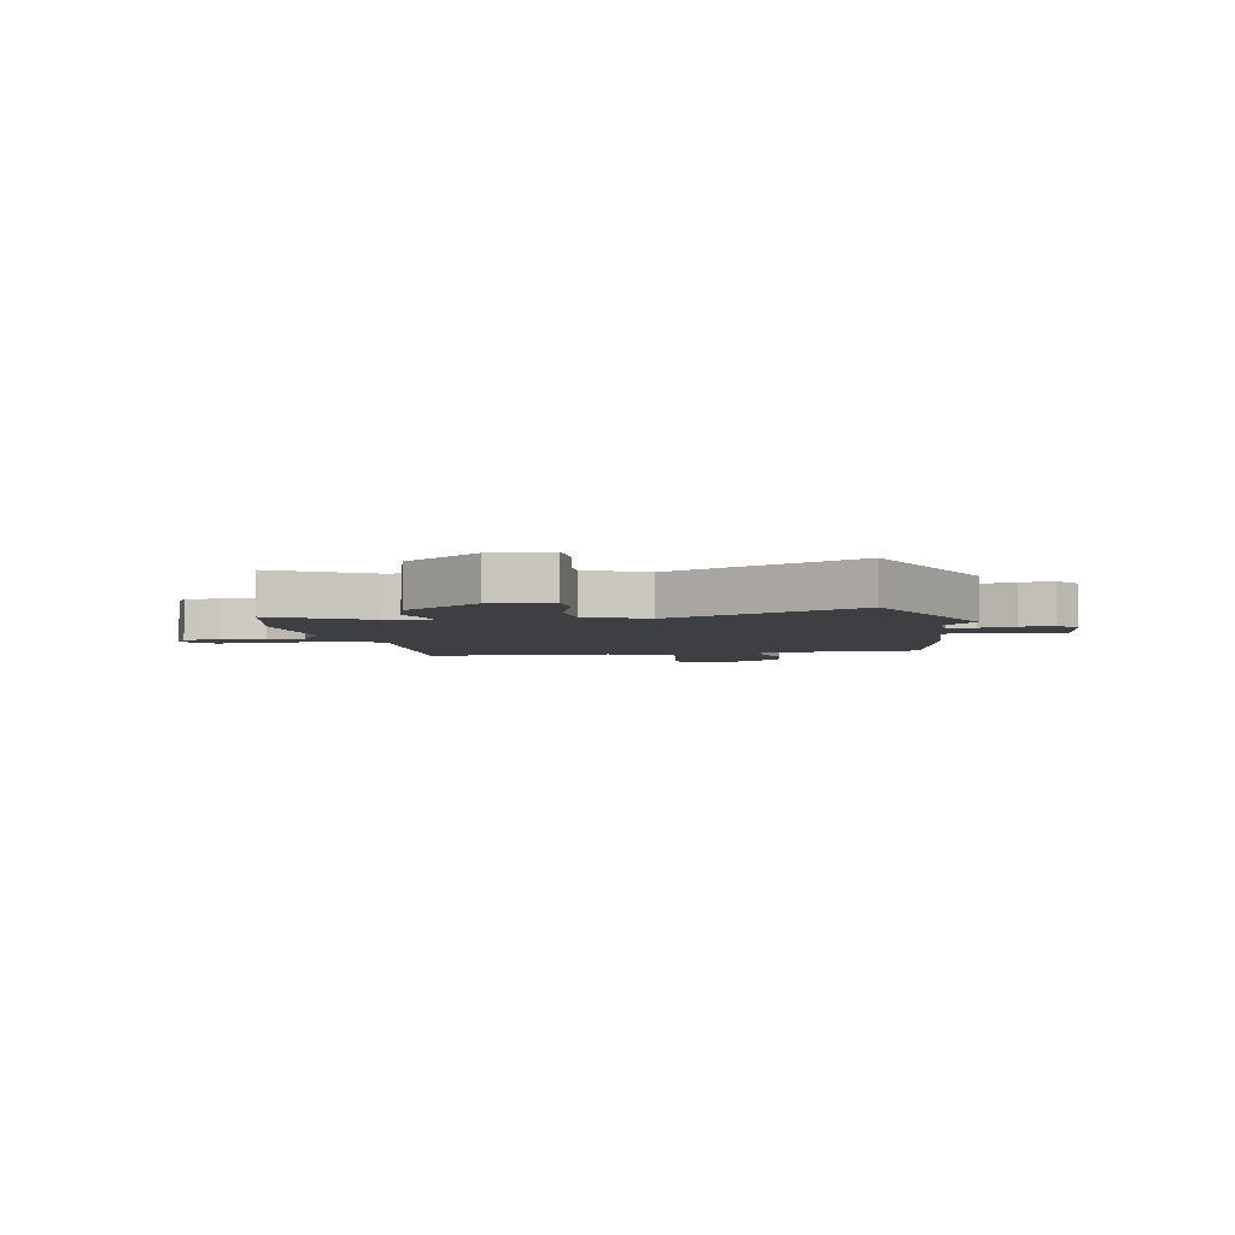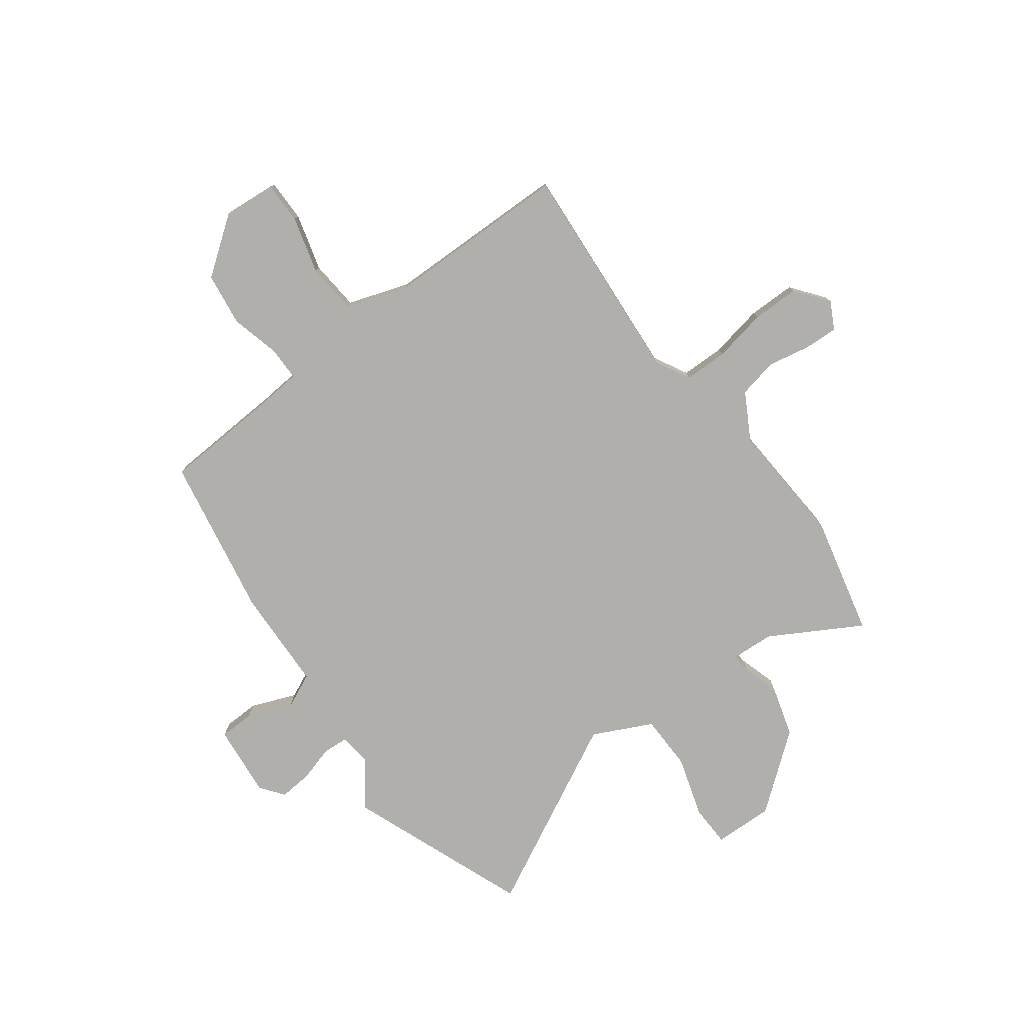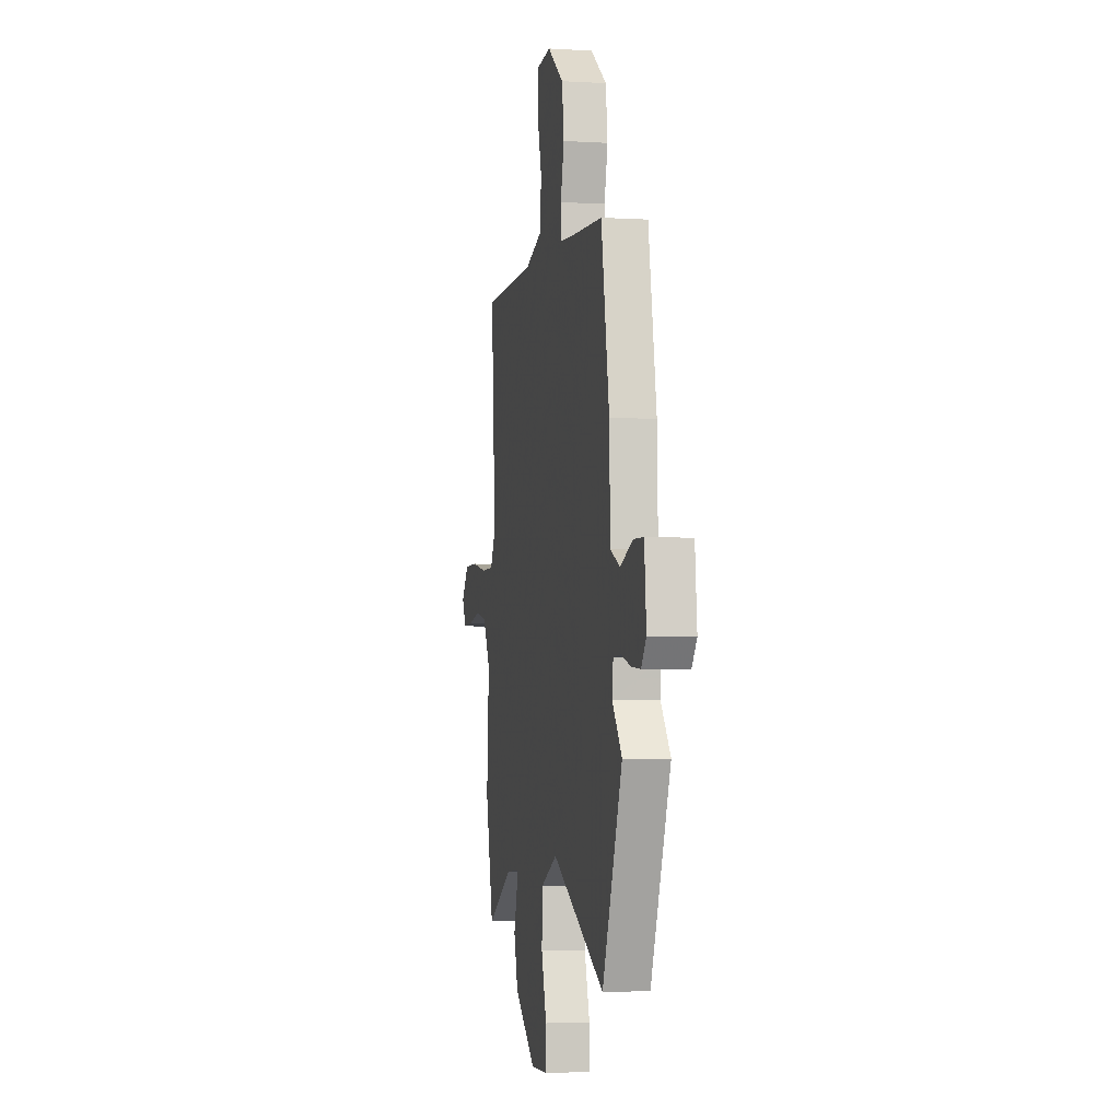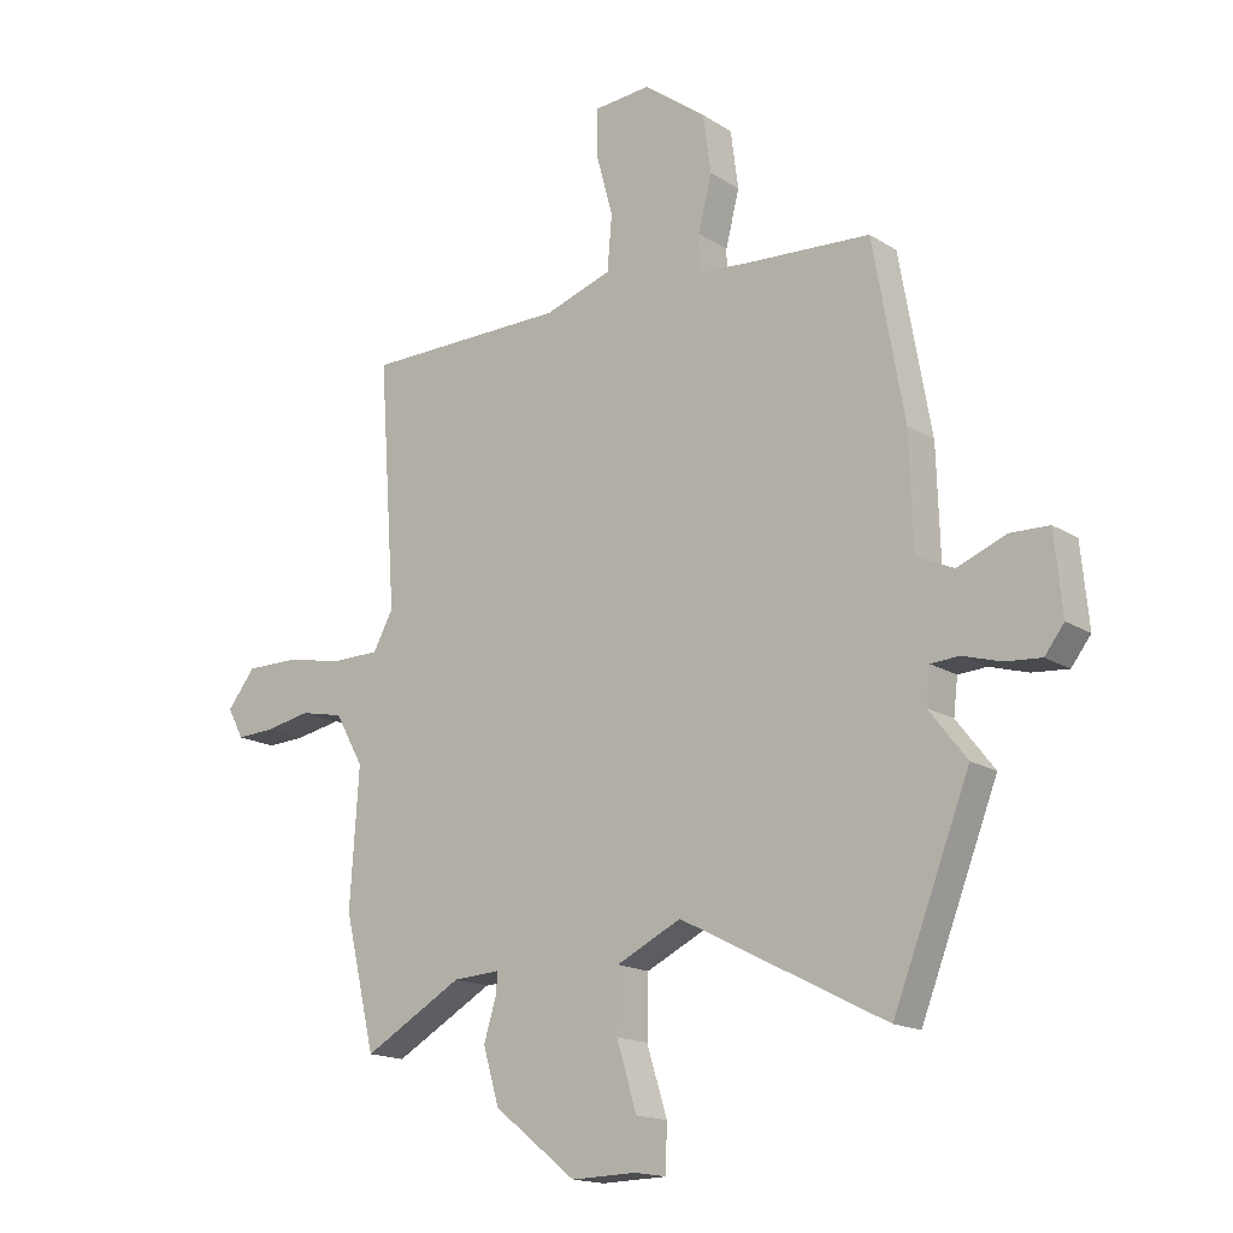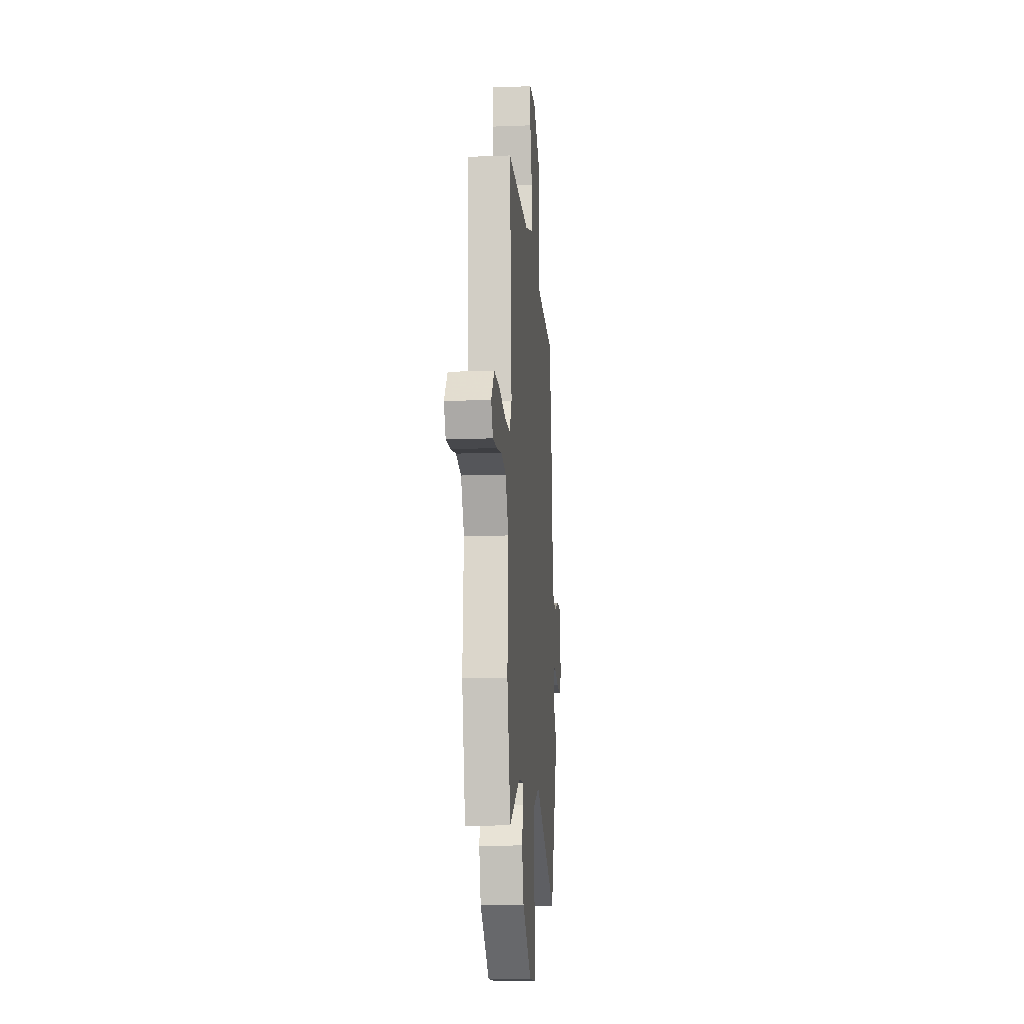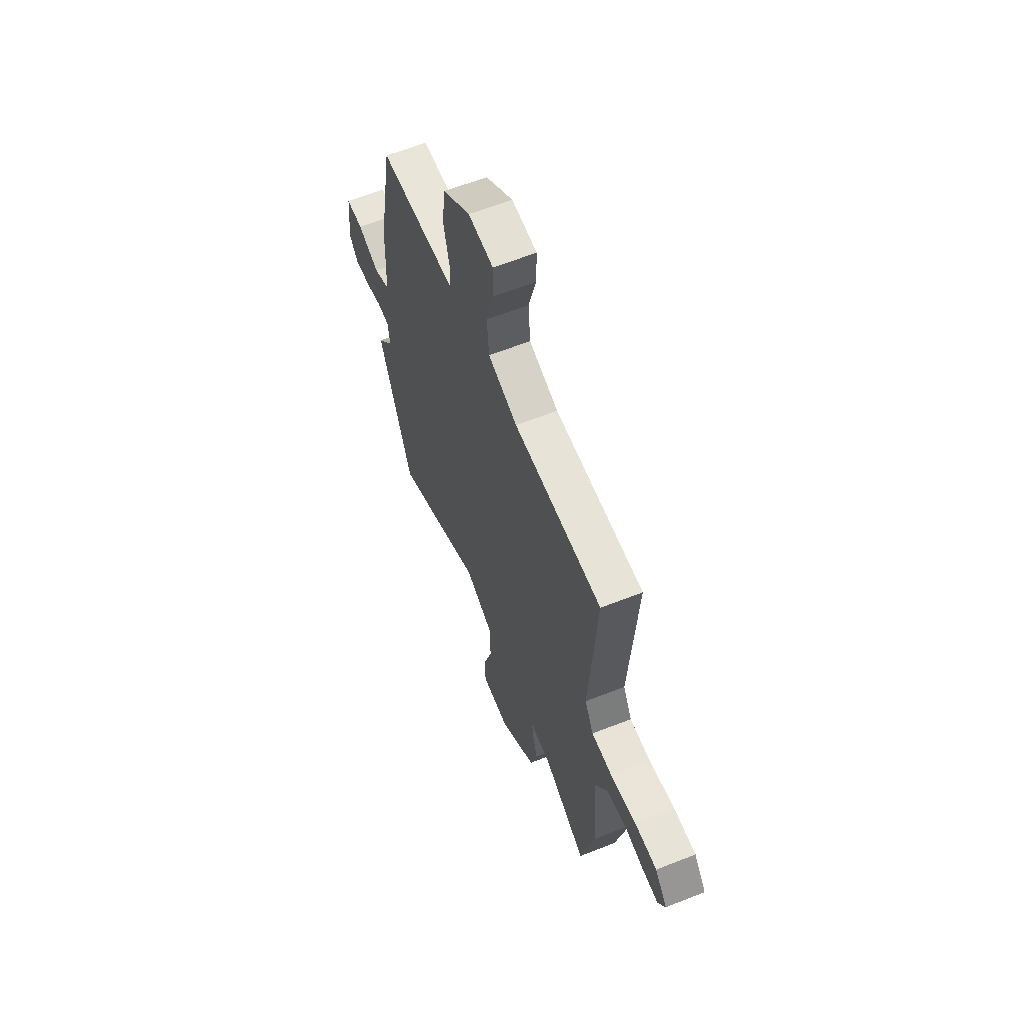
<metadata>
{"format":"obj","ext":"obj","renderer":"f3d","projection":"perspective","resolution":1024,"background":"white","views":[{"elev":-3.9,"azim":-170.2,"up":"+Y"},{"elev":-78.3,"azim":36.5,"up":"+Y"},{"elev":-3.8,"azim":-101.3,"up":"+Z"},{"elev":-16.3,"azim":-142.0,"up":"+Z"},{"elev":-14.4,"azim":94.9,"up":"+Z"},{"elev":61.9,"azim":68.1,"up":"+Z"}]}
</metadata>
<code>
v -0.447 0.07 -0.635
v -0.577 0.07 -0.302
v -0.513 0.07 -0.22
v -0.52 0.07 -0.16
v -0.568 0.07 -0.157
v -0.633 0.07 -0.176
v -0.694 0.07 -0.181
v -0.727 0.07 -0.138
v -0.714 0.07 -0.004
v -0.648 0.07 -0.002
v -0.565 0.07 -0.035
v -0.502 0.07 -0.006
v -0.496 0.07 0.183
v -0.443 0.07 0.482
v -0.224 0.07 0.495
v -0.144 0.07 0.502
v -0.144 0.07 0.564
v -0.167 0.07 0.656
v -0.154 0.07 0.754
v -0.048 0.07 0.833
v 0.049 0.07 0.825
v 0.049 0.07 0.747
v 0.02 0.07 0.641
v 0.028 0.07 0.548
v 0.142 0.07 0.51
v 0.484 0.07 0.506
v 0.455 0.07 0.093
v 0.489 0.07 0.03
v 0.569 0.07 0.029
v 0.668 0.07 0.048
v 0.756 0.07 0.048
v 0.803 0.07 -0.012
v 0.776 0.07 -0.063
v 0.713 0.07 -0.06
v 0.635 0.07 -0.045
v 0.562 0.07 -0.06
v 0.514 0.07 -0.146
v 0.529 0.07 -0.375
v 0.477 0.07 -0.596
v 0.31 0.07 -0.501
v 0.23 0.07 -0.496
v 0.233 0.07 -0.532
v 0.254 0.07 -0.601
v 0.227 0.07 -0.694
v 0.088 0.07 -0.804
v -0.022 0.07 -0.801
v -0.024 0.07 -0.723
v 0.01 0.07 -0.612
v 0.008 0.07 -0.51
v -0.101 0.07 -0.457
v -0.447 0 -0.635
v -0.577 0 -0.302
v -0.513 0 -0.22
v -0.52 0 -0.16
v -0.568 0 -0.157
v -0.633 0 -0.176
v -0.694 0 -0.181
v -0.727 0 -0.138
v -0.714 0 -0.004
v -0.648 0 -0.002
v -0.565 0 -0.035
v -0.502 0 -0.006
v -0.496 0 0.183
v -0.443 0 0.482
v -0.224 0 0.495
v -0.144 0 0.502
v -0.144 0 0.564
v -0.167 0 0.656
v -0.154 0 0.754
v -0.048 0 0.833
v 0.049 0 0.825
v 0.049 0 0.747
v 0.02 0 0.641
v 0.028 0 0.548
v 0.142 0 0.51
v 0.484 0 0.506
v 0.455 0 0.093
v 0.489 0 0.03
v 0.569 0 0.029
v 0.668 0 0.048
v 0.756 0 0.048
v 0.803 0 -0.012
v 0.776 0 -0.063
v 0.713 0 -0.06
v 0.635 0 -0.045
v 0.562 0 -0.06
v 0.514 0 -0.146
v 0.529 0 -0.375
v 0.477 0 -0.596
v 0.31 0 -0.501
v 0.23 0 -0.496
v 0.233 0 -0.532
v 0.254 0 -0.601
v 0.227 0 -0.694
v 0.088 0 -0.804
v -0.022 0 -0.801
v -0.024 0 -0.723
v 0.01 0 -0.612
v 0.008 0 -0.51
v -0.101 0 -0.457
f 46 47 48
f 45 46 48
f 44 45 48
f 43 44 48
f 42 43 48
f 41 42 48 49
f 37 38 39 40
f 36 37 40 41
f 33 34 35
f 32 33 35
f 31 32 35
f 30 31 35
f 29 30 35
f 28 29 35 36
f 25 26 27
f 24 25 27 28
f 21 22 23
f 20 21 23
f 19 20 23
f 18 19 23
f 17 18 23
f 16 17 23 24
f 12 13 14 15
f 12 15 16
f 9 10 11
f 8 9 11
f 7 8 11
f 6 7 11
f 5 6 11
f 4 5 11 12
f 41 49 50
f 36 41 50
f 28 36 50
f 24 28 50
f 16 24 50
f 12 16 50
f 4 12 50
f 3 4 50
f 1 2 3 50
f 98 97 96
f 98 96 95
f 98 95 94
f 98 94 93
f 98 93 92
f 99 98 92 91
f 90 89 88 87
f 91 90 87 86
f 85 84 83
f 85 83 82
f 85 82 81
f 85 81 80
f 85 80 79
f 86 85 79 78
f 77 76 75
f 78 77 75 74
f 73 72 71
f 73 71 70
f 73 70 69
f 73 69 68
f 73 68 67
f 74 73 67 66
f 65 64 63 62
f 66 65 62
f 61 60 59
f 61 59 58
f 61 58 57
f 61 57 56
f 61 56 55
f 62 61 55 54
f 100 99 91
f 100 91 86
f 100 86 78
f 100 78 74
f 100 74 66
f 100 66 62
f 100 62 54
f 100 54 53
f 100 53 52 51
f 1 51 52 2
f 2 52 53 3
f 3 53 54 4
f 4 54 55 5
f 5 55 56 6
f 6 56 57 7
f 7 57 58 8
f 8 58 59 9
f 9 59 60 10
f 10 60 61 11
f 11 61 62 12
f 12 62 63 13
f 13 63 64 14
f 14 64 65 15
f 15 65 66 16
f 16 66 67 17
f 17 67 68 18
f 18 68 69 19
f 19 69 70 20
f 20 70 71 21
f 21 71 72 22
f 22 72 73 23
f 23 73 74 24
f 24 74 75 25
f 25 75 76 26
f 26 76 77 27
f 27 77 78 28
f 28 78 79 29
f 29 79 80 30
f 30 80 81 31
f 31 81 82 32
f 32 82 83 33
f 33 83 84 34
f 34 84 85 35
f 35 85 86 36
f 36 86 87 37
f 37 87 88 38
f 38 88 89 39
f 39 89 90 40
f 40 90 91 41
f 41 91 92 42
f 42 92 93 43
f 43 93 94 44
f 44 94 95 45
f 45 95 96 46
f 46 96 97 47
f 47 97 98 48
f 48 98 99 49
f 49 99 100 50
f 50 100 51 1

</code>
